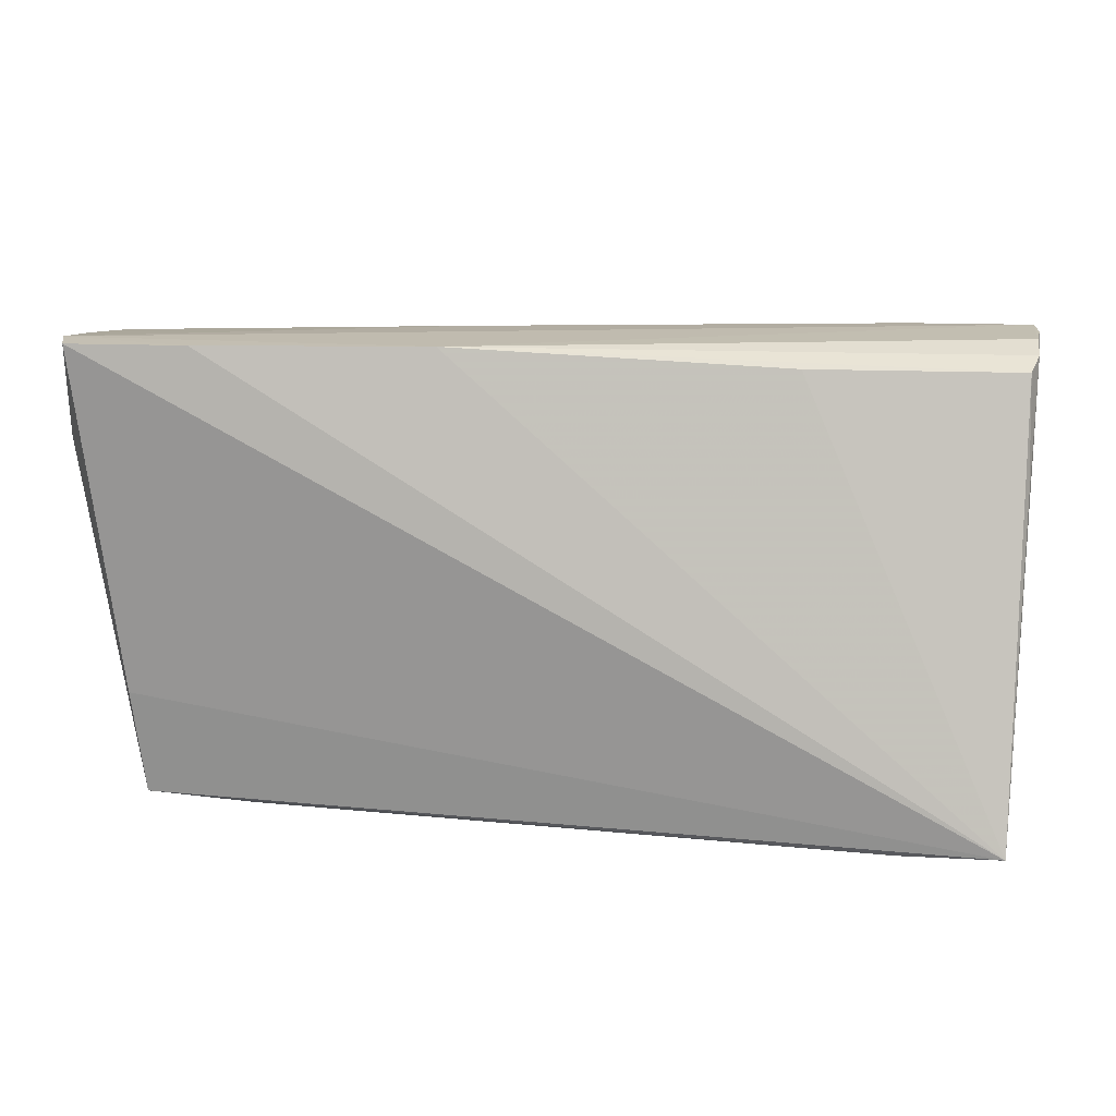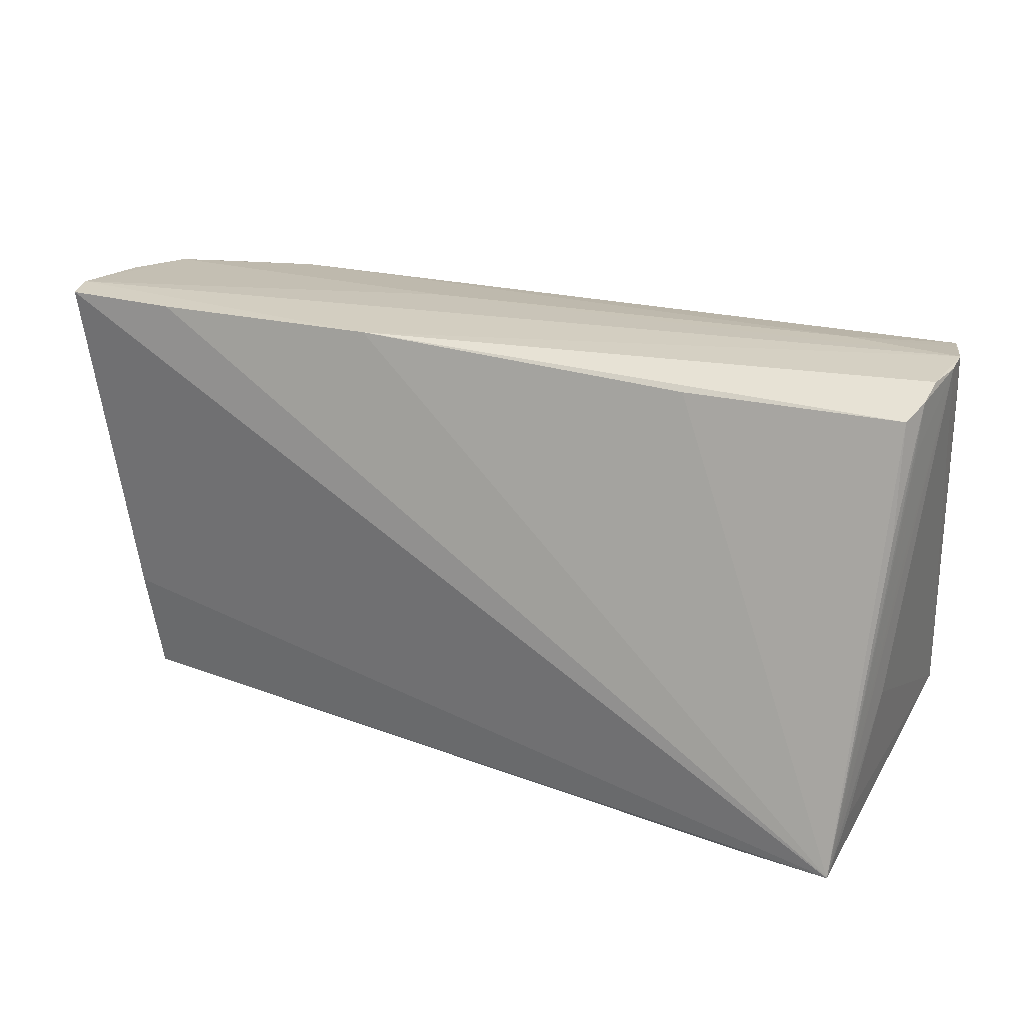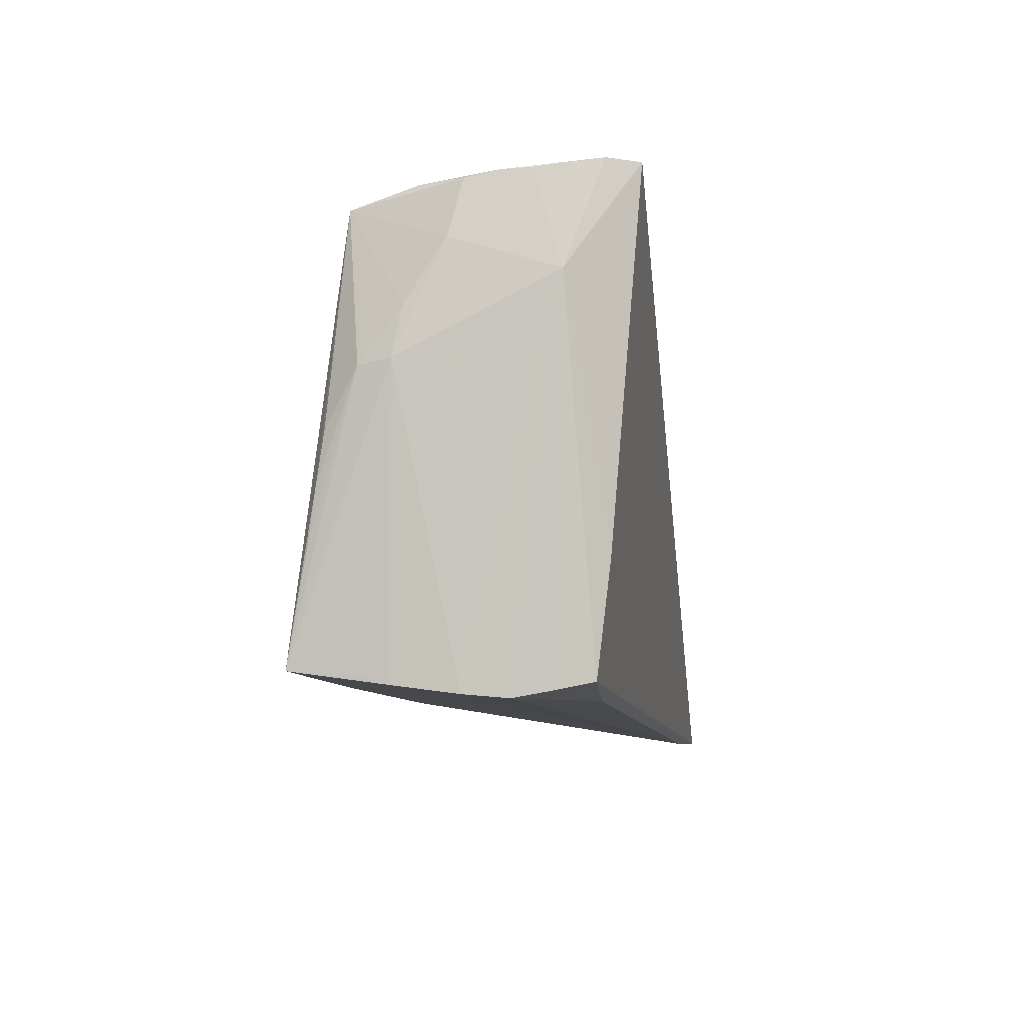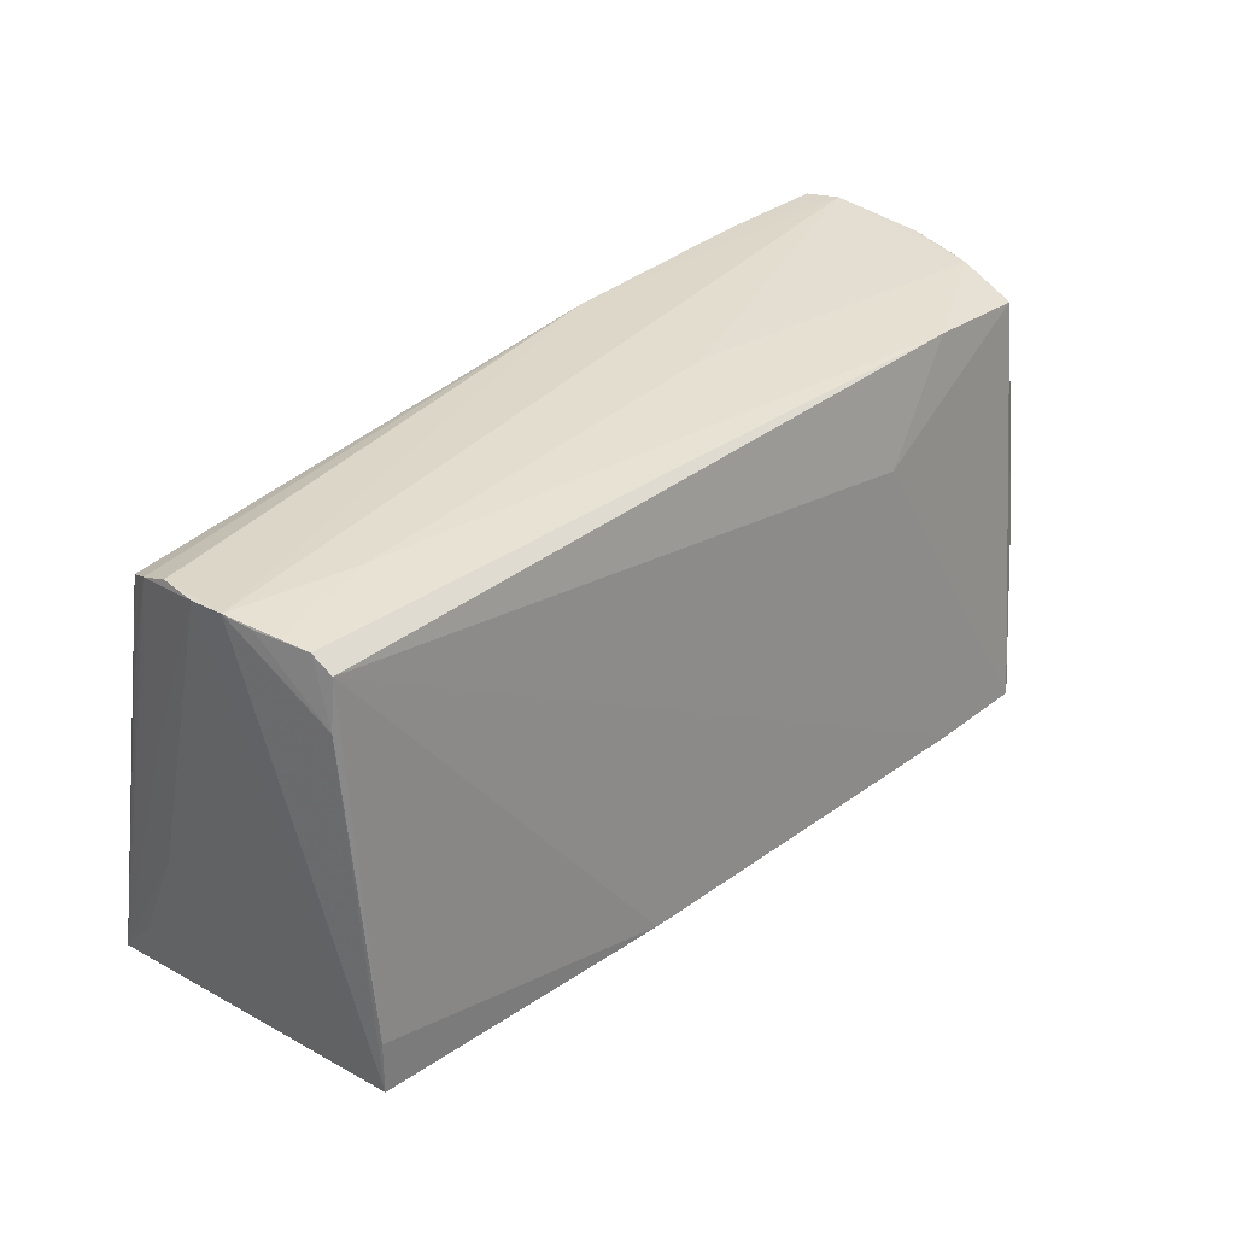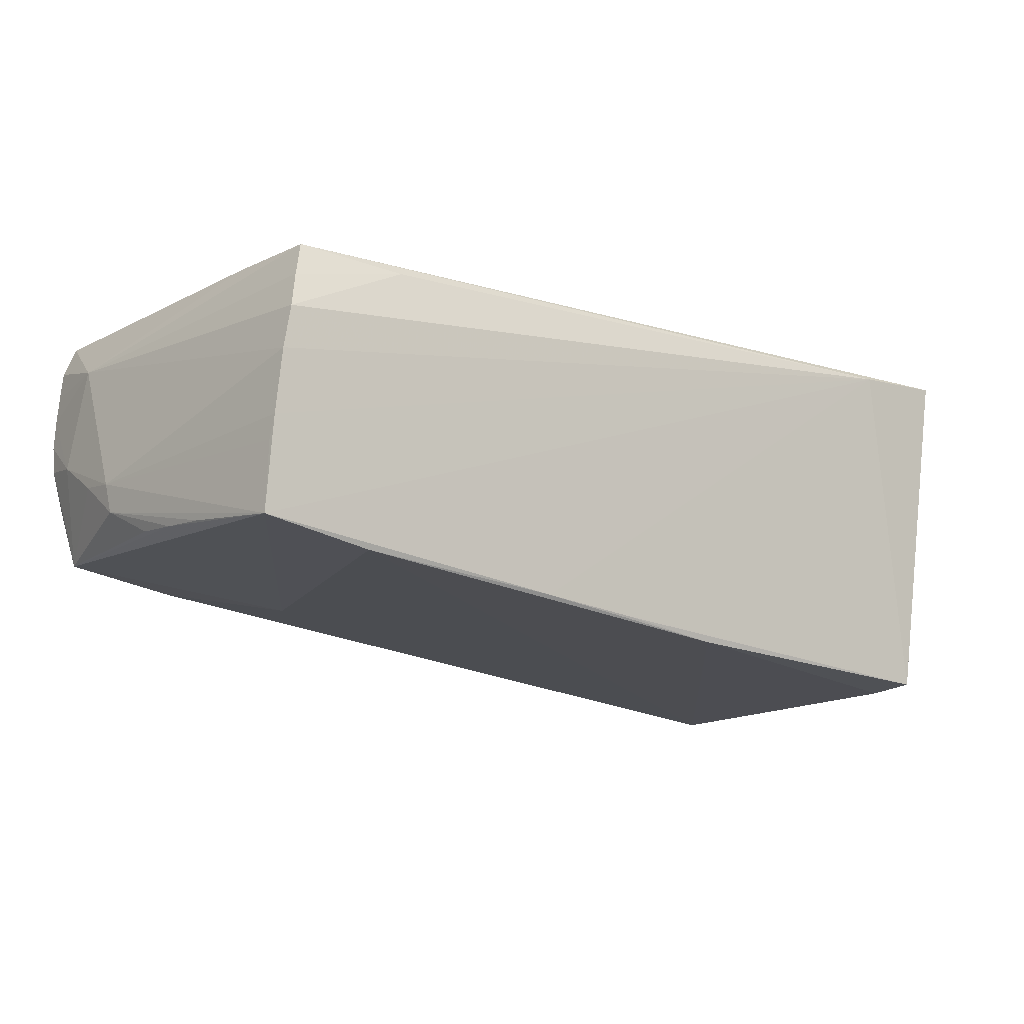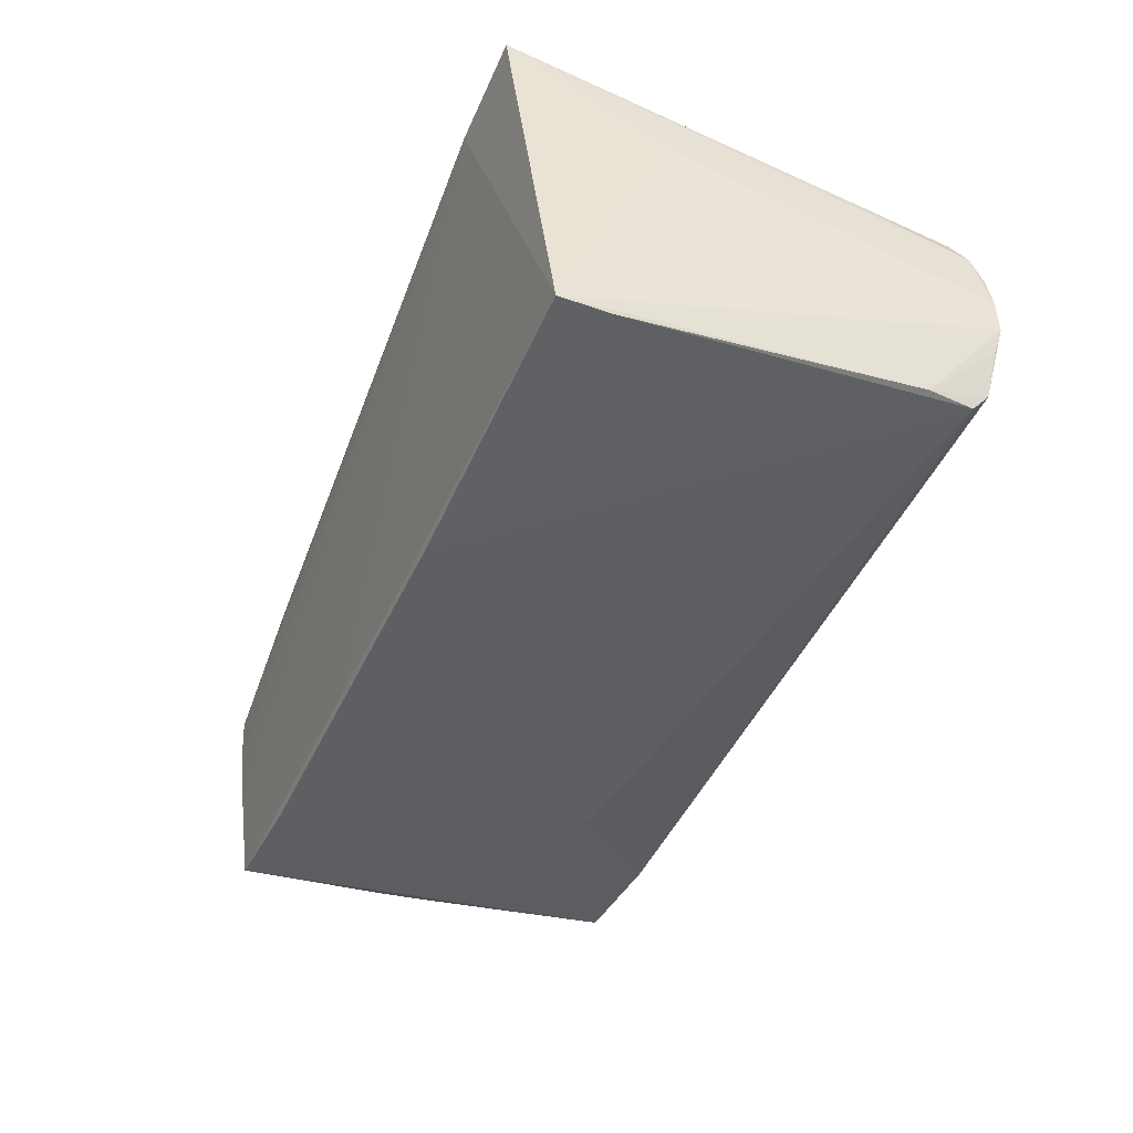
<metadata>
{"format":"obj","ext":"obj","renderer":"f3d","projection":"perspective","resolution":1024,"background":"white","views":[{"elev":14.2,"azim":7.7,"up":"+Y"},{"elev":23.4,"azim":28.3,"up":"+Y"},{"elev":-9.9,"azim":-82.5,"up":"+Y"},{"elev":32.4,"azim":135.5,"up":"+Y"},{"elev":-19.5,"azim":-34.5,"up":"+Z"},{"elev":-46.8,"azim":68.9,"up":"+Z"}]}
</metadata>
<code>
v 0.02845 0.0258 0.01166
v -0.05079 -0.02805 0.0005091
v 0.04077 -0.02849 0.01905
v -0.05615 0.02738 0.005129
v 0.05156 -0.0151 -0.02195
v -0.05648 0.01278 -0.00499
v 0.05447 0.006441 0.006585
v 0.05241 0.01981 -0.01907
v -0.05516 0.02857 0.01652
v -0.05598 0.02759 0.008846
v -0.04847 -0.02671 0.01461
v 0.05289 -0.0278 0.02057
v -0.05084 -0.02542 -0.01833
v -0.05562 0.02809 0.01256
v 0.001332 -0.02324 -0.02092
v 0.05425 0.02789 -0.01118
v -0.03557 -0.02776 0.01402
v 0.05162 -0.02122 -0.02195
v 0.05229 0.02721 -0.01676
v -0.01193 0.02803 -0.001966
v 0.05169 0.02543 -0.01883
v -0.02801 0.01381 -0.01604
v 0.05313 0.02768 -0.01386
v 0.05394 0.0253 0.007578
v -0.0393 0.0256 -0.0128
v 0.05324 -0.0222 0.01532
v -0.05341 -0.005881 -0.01479
v -0.04945 -0.02764 0.01018
v 0.05506 0.02815 0.0008393
v 0.04064 0.02826 -0.009826
v 0.054 -0.008689 0.008042
v 0.05559 0.02833 -0.004078
v 0.05421 0.01175 0.009881
v -0.05382 0.02832 0.02037
v 0.05498 0.0268 0.004421
v -0.05641 0.007072 -0.006237
v -0.05301 0.02457 -0.0116
v -0.05385 4.917e-05 -0.01385
v -0.05675 0.02002 -0.000251
v -0.04964 -0.01377 0.01633
v -0.01194 0.02827 0.01667
v -0.0114 -0.0238 -0.0204
v -0.05643 0.01616 0.01204
v -0.05024 -0.02849 0.005701
v -0.03707 -0.02449 -0.0197
v -0.03956 0.02829 0.0197
v -0.05606 0.0267 0.001434
v -0.05273 -0.01212 -0.01571
v -0.05461 0.02656 -0.00374
v 0.05522 0.02857 -0.008045
v 0.01447 -0.02241 -0.02195
v -0.05095 -0.02702 -0.007127
v -0.05101 -0.02613 -0.009931
v 0.05481 0.02069 0.005612
v -0.05584 0.006511 -0.009945
f 40 11 12
f 12 34 40
f 40 43 11
f 34 43 40
f 51 21 5
f 44 43 2
f 36 43 39
f 2 43 36
f 24 35 41
f 51 5 18
f 18 15 51
f 3 44 2
f 3 17 44
f 12 11 3
f 11 17 3
f 3 18 12
f 11 43 28
f 43 44 28
f 28 17 11
f 44 17 28
f 39 37 6
f 6 36 39
f 32 35 54
f 54 35 12
f 33 24 12
f 12 35 33
f 33 35 24
f 46 34 12
f 12 41 46
f 12 24 1
f 1 41 12
f 24 41 1
f 29 35 32
f 29 41 35
f 39 43 10
f 43 14 10
f 9 43 34
f 9 14 43
f 34 46 9
f 9 46 41
f 50 9 41
f 32 18 50
f 50 29 32
f 41 29 50
f 25 19 21
f 25 37 49
f 30 19 25
f 32 12 31
f 31 18 32
f 2 36 52
f 52 3 2
f 13 3 52
f 55 13 36
f 55 6 37
f 36 6 55
f 42 3 13
f 51 15 42
f 15 18 42
f 18 3 42
f 7 12 32
f 32 54 7
f 7 54 12
f 47 37 39
f 49 37 47
f 49 9 20
f 30 25 20
f 20 25 49
f 20 50 30
f 9 50 20
f 4 9 49
f 14 9 4
f 4 10 14
f 49 47 4
f 39 10 4
f 4 47 39
f 23 19 30
f 30 50 23
f 23 50 19
f 21 19 8
f 8 5 21
f 8 18 5
f 8 50 18
f 22 25 21
f 22 13 37
f 37 25 22
f 12 18 26
f 26 31 12
f 18 31 26
f 36 13 53
f 53 52 36
f 13 52 53
f 38 55 37
f 19 50 16
f 16 8 19
f 50 8 16
f 13 22 45
f 51 42 45
f 45 42 13
f 45 21 51
f 45 22 21
f 55 38 27
f 37 13 27
f 27 38 37
f 13 55 48
f 48 27 13
f 55 27 48

</code>
